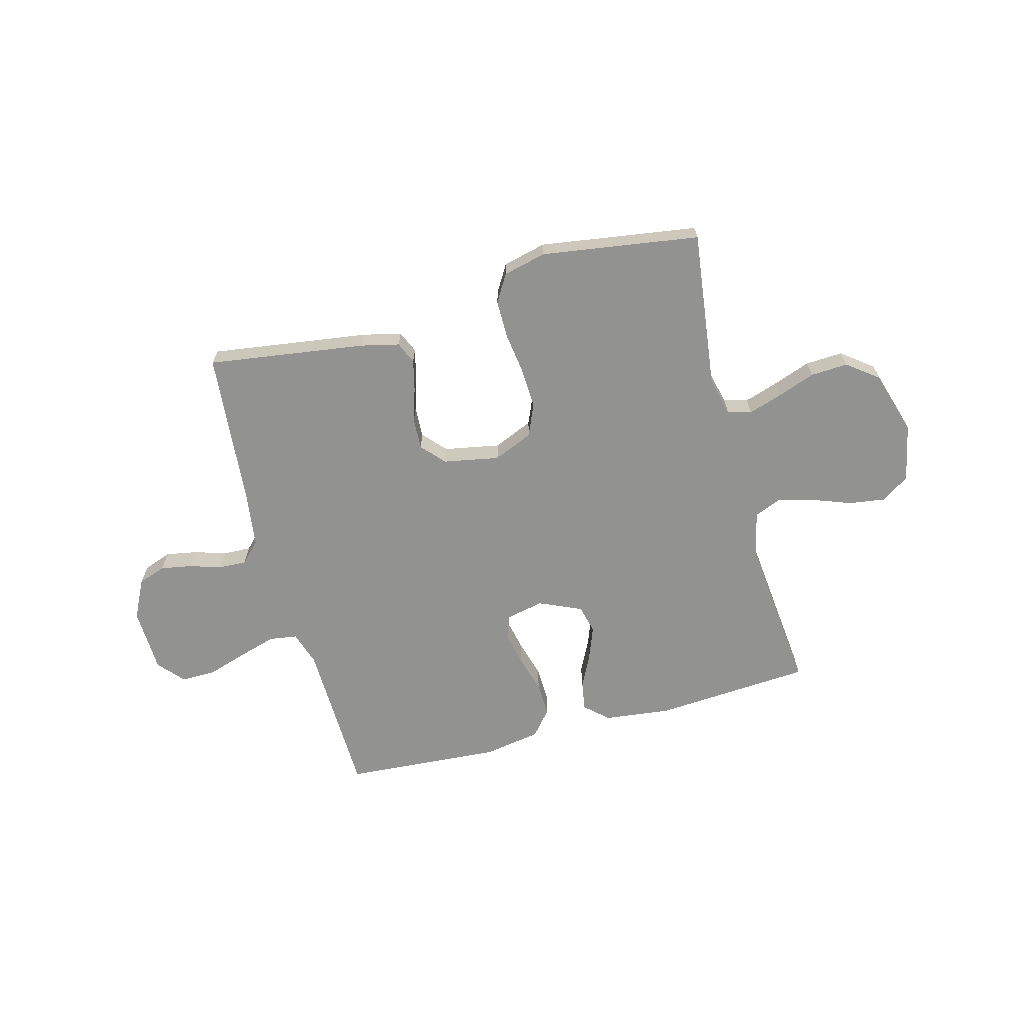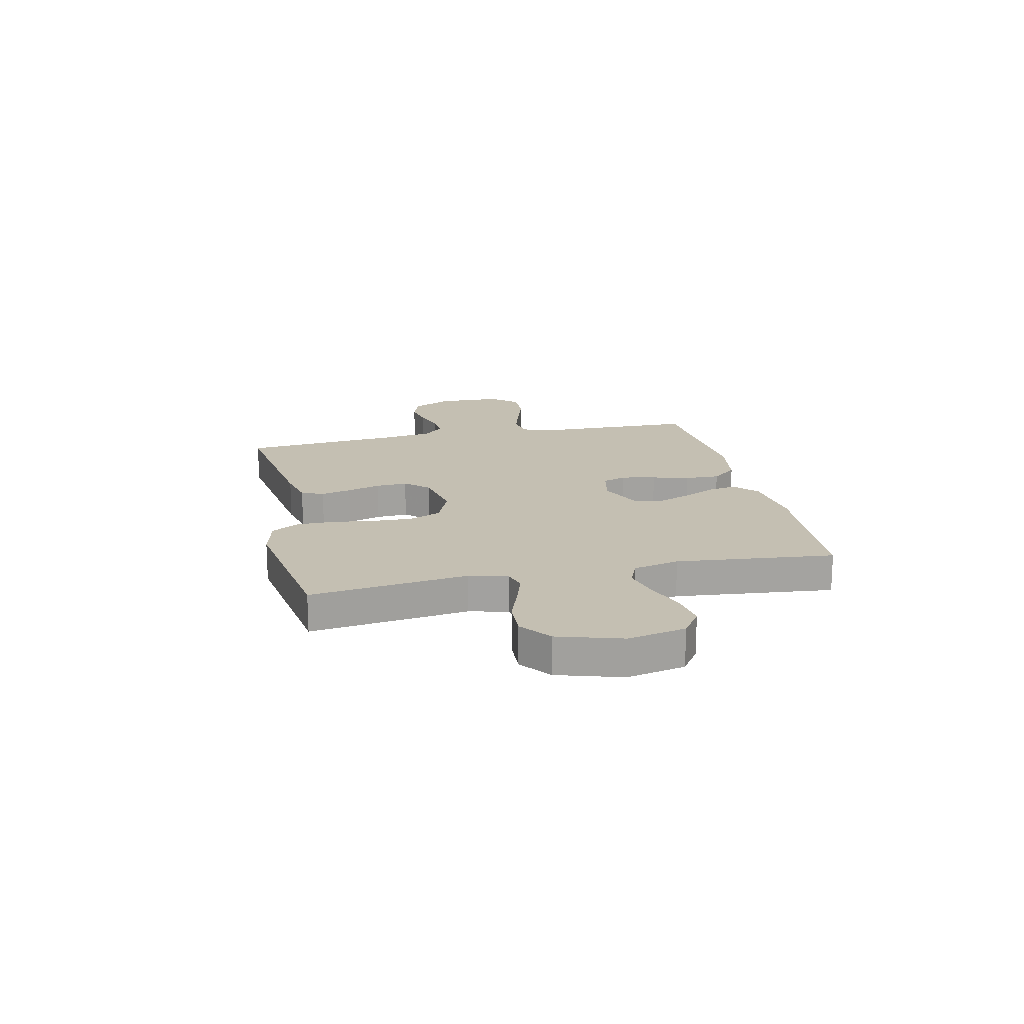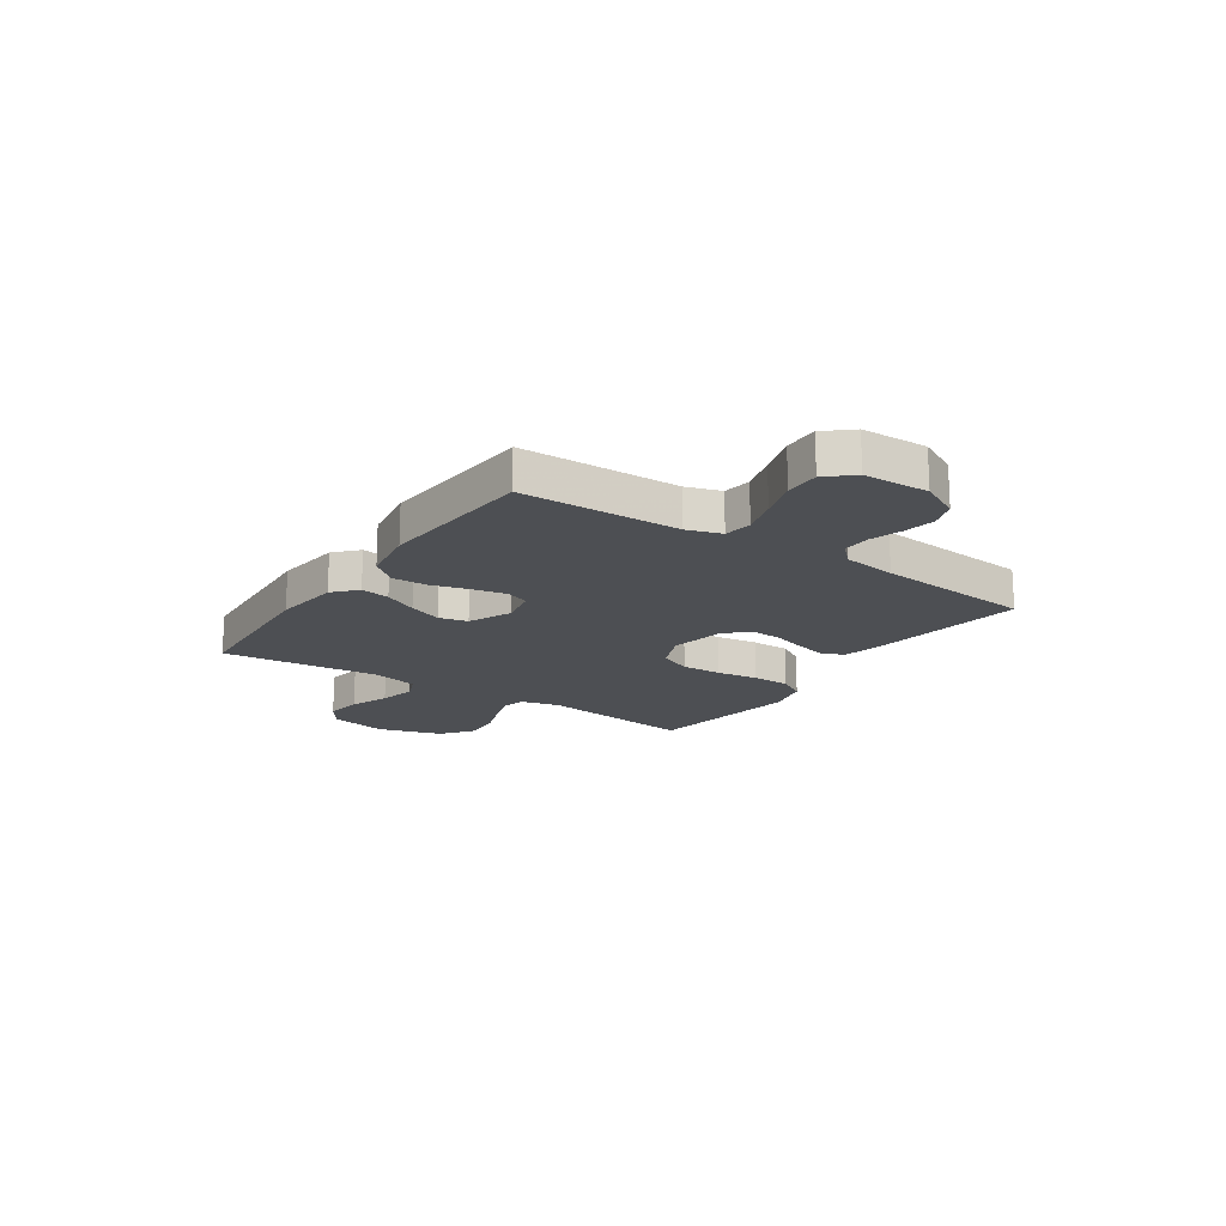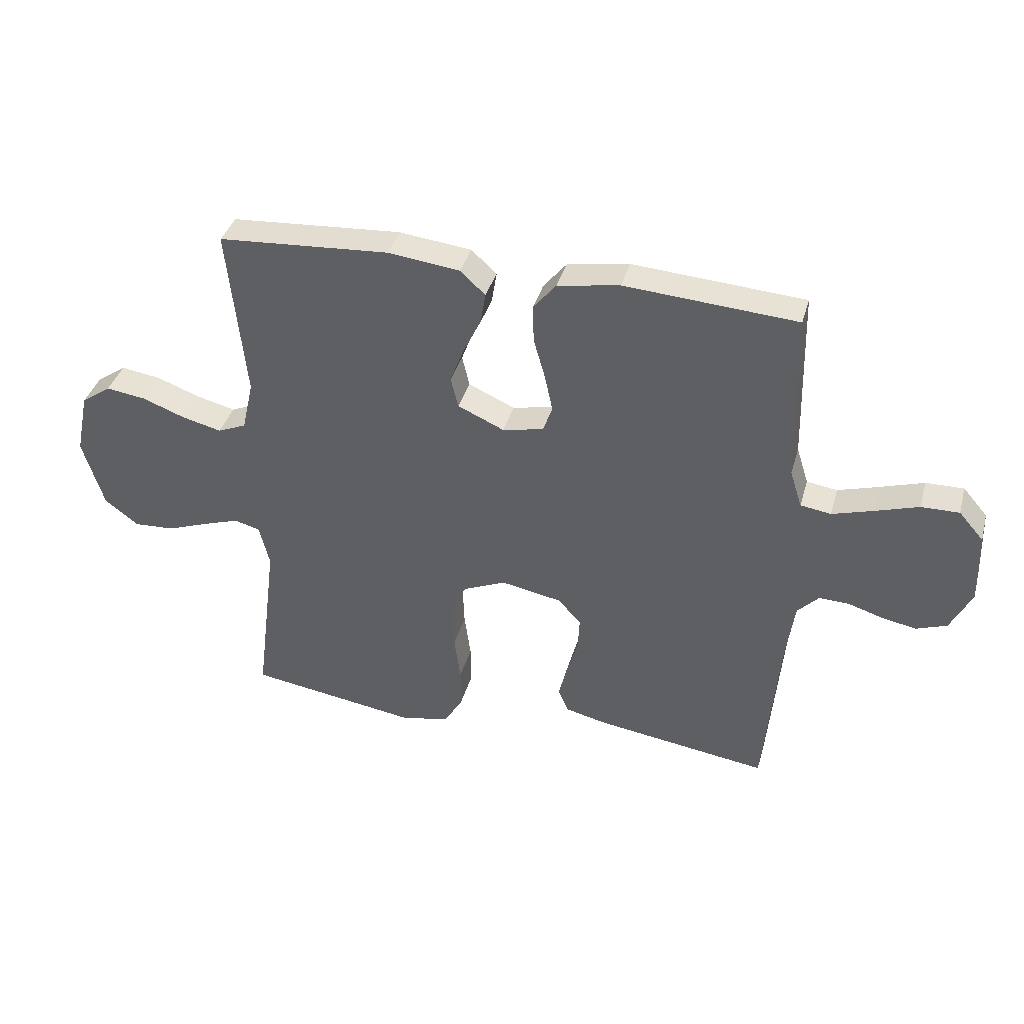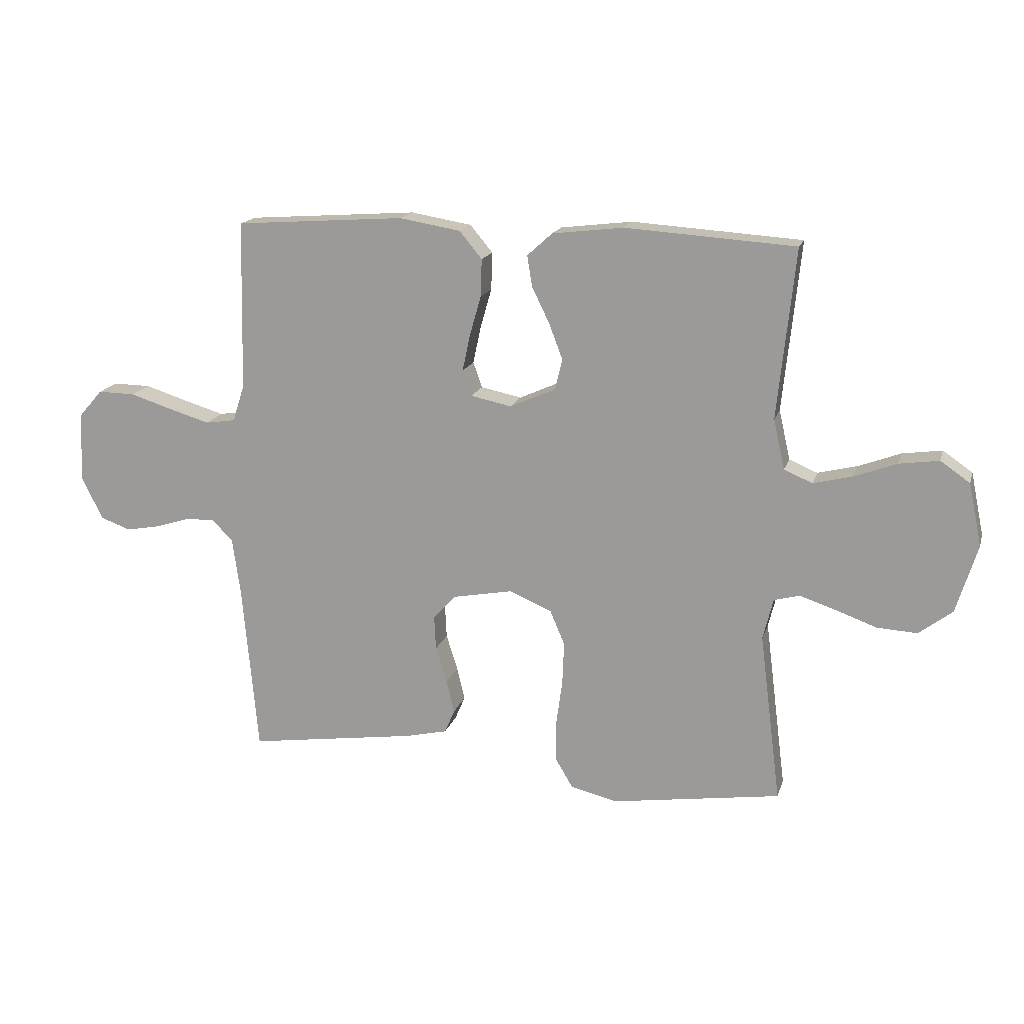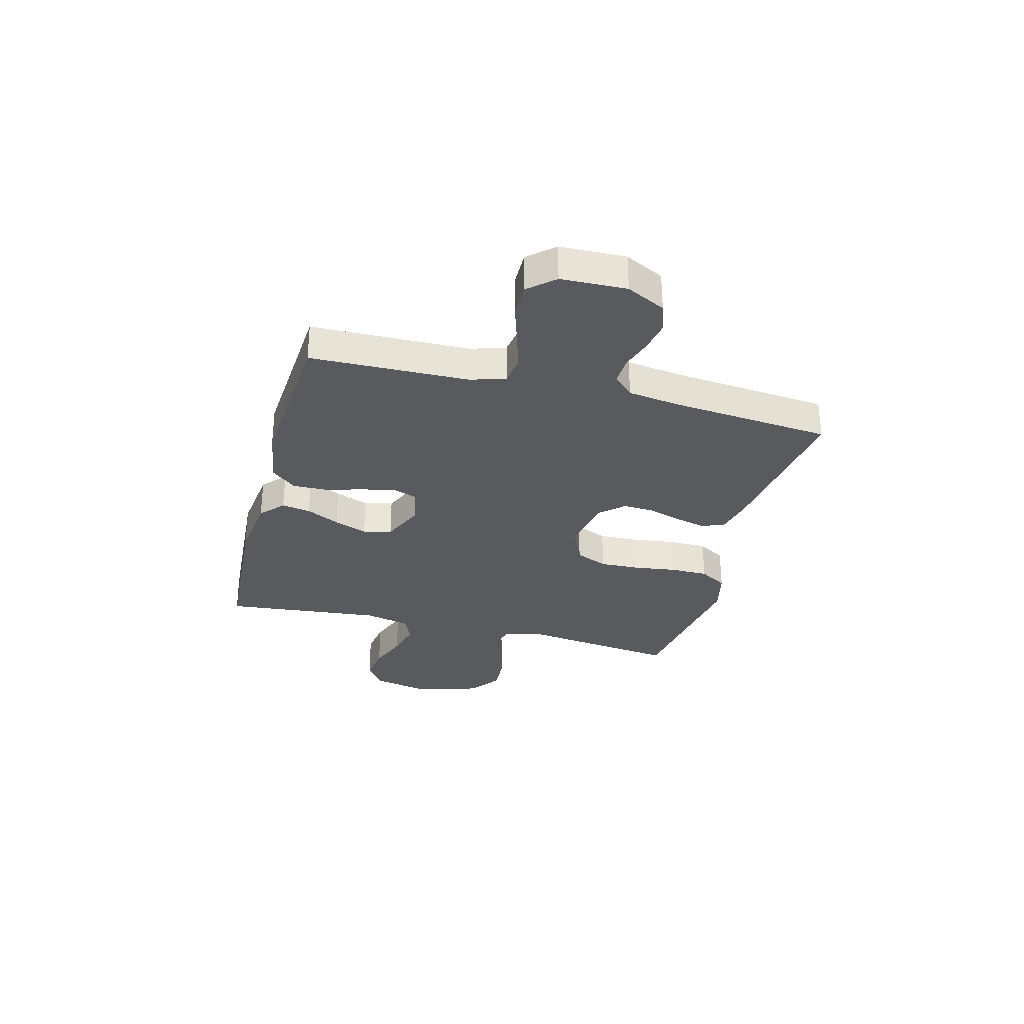
<metadata>
{"format":"obj","ext":"obj","renderer":"f3d","projection":"perspective","resolution":1024,"background":"white","views":[{"elev":-66.3,"azim":-165.0,"up":"+Y"},{"elev":17.6,"azim":-102.6,"up":"+Y"},{"elev":-17.5,"azim":55.8,"up":"+Y"},{"elev":37.7,"azim":15.3,"up":"+Z"},{"elev":16.5,"azim":-165.2,"up":"+Z"},{"elev":-30.6,"azim":75.3,"up":"+Y"}]}
</metadata>
<code>
v -0.5 0.07 -0.5
v -0.462 0.07 -0.2
v -0.48 0.07 -0.127
v -0.525 0.07 -0.115
v -0.589 0.07 -0.136
v -0.661 0.07 -0.162
v -0.732 0.07 -0.166
v -0.791 0.07 -0.121
v -0.828 0.07 0
v -0.805 0.07 0.11
v -0.753 0.07 0.146
v -0.683 0.07 0.136
v -0.608 0.07 0.108
v -0.539 0.07 0.091
v -0.489 0.07 0.112
v -0.469 0.07 0.2
v -0.5 0.07 0.5
v -0.2 0.07 0.52
v -0.074 0.07 0.505
v -0.03 0.07 0.465
v -0.039 0.07 0.41
v -0.07 0.07 0.347
v -0.094 0.07 0.284
v -0.081 0.07 0.23
v 0 0.07 0.194
v 0.072 0.07 0.209
v 0.088 0.07 0.254
v 0.074 0.07 0.319
v 0.054 0.07 0.389
v 0.052 0.07 0.455
v 0.092 0.07 0.503
v 0.2 0.07 0.521
v 0.5 0.07 0.5
v 0.507 0.07 0.2
v 0.528 0.07 0.135
v 0.581 0.07 0.127
v 0.652 0.07 0.148
v 0.728 0.07 0.172
v 0.794 0.07 0.173
v 0.837 0.07 0.124
v 0.841 0.07 0
v 0.804 0.07 -0.074
v 0.751 0.07 -0.093
v 0.691 0.07 -0.082
v 0.631 0.07 -0.063
v 0.578 0.07 -0.061
v 0.541 0.07 -0.099
v 0.527 0.07 -0.2
v 0.5 0.07 -0.5
v 0.2 0.07 -0.457
v 0.127 0.07 -0.44
v 0.109 0.07 -0.398
v 0.123 0.07 -0.34
v 0.143 0.07 -0.276
v 0.146 0.07 -0.216
v 0.106 0.07 -0.172
v 0 0.07 -0.152
v -0.075 0.07 -0.184
v -0.101 0.07 -0.245
v -0.098 0.07 -0.321
v -0.087 0.07 -0.401
v -0.087 0.07 -0.473
v -0.118 0.07 -0.525
v -0.2 0.07 -0.545
v -0.5 0 -0.5
v -0.462 0 -0.2
v -0.48 0 -0.127
v -0.525 0 -0.115
v -0.589 0 -0.136
v -0.661 0 -0.162
v -0.732 0 -0.166
v -0.791 0 -0.121
v -0.828 0 0
v -0.805 0 0.11
v -0.753 0 0.146
v -0.683 0 0.136
v -0.608 0 0.108
v -0.539 0 0.091
v -0.489 0 0.112
v -0.469 0 0.2
v -0.5 0 0.5
v -0.2 0 0.52
v -0.074 0 0.505
v -0.03 0 0.465
v -0.039 0 0.41
v -0.07 0 0.347
v -0.094 0 0.284
v -0.081 0 0.23
v 0 0 0.194
v 0.072 0 0.209
v 0.088 0 0.254
v 0.074 0 0.319
v 0.054 0 0.389
v 0.052 0 0.455
v 0.092 0 0.503
v 0.2 0 0.521
v 0.5 0 0.5
v 0.507 0 0.2
v 0.528 0 0.135
v 0.581 0 0.127
v 0.652 0 0.148
v 0.728 0 0.172
v 0.794 0 0.173
v 0.837 0 0.124
v 0.841 0 0
v 0.804 0 -0.074
v 0.751 0 -0.093
v 0.691 0 -0.082
v 0.631 0 -0.063
v 0.578 0 -0.061
v 0.541 0 -0.099
v 0.527 0 -0.2
v 0.5 0 -0.5
v 0.2 0 -0.457
v 0.127 0 -0.44
v 0.109 0 -0.398
v 0.123 0 -0.34
v 0.143 0 -0.276
v 0.146 0 -0.216
v 0.106 0 -0.172
v 0 0 -0.152
v -0.075 0 -0.184
v -0.101 0 -0.245
v -0.098 0 -0.321
v -0.087 0 -0.401
v -0.087 0 -0.473
v -0.118 0 -0.525
v -0.2 0 -0.545
f 64 1 2
f 63 64 2
f 62 63 2
f 61 62 2
f 60 61 2
f 59 60 2 3
f 58 59 3
f 57 58 3 4
f 52 53 54
f 51 52 54
f 50 51 54
f 49 50 54
f 48 49 54
f 47 48 54 55
f 46 47 55 56
f 43 44 45
f 42 43 45
f 41 42 45
f 40 41 45
f 39 40 45
f 38 39 45
f 37 38 45
f 36 37 45 46
f 46 56 57
f 36 46 57
f 35 36 57
f 32 33 34
f 31 32 34
f 30 31 34
f 29 30 34
f 28 29 34
f 27 28 34 35
f 20 21 22
f 19 20 22
f 18 19 22
f 17 18 22
f 16 17 22
f 15 16 22 23
f 11 12 13
f 10 11 13
f 9 10 13
f 8 9 13
f 7 8 13
f 6 7 13
f 5 6 13
f 4 5 13 14
f 57 4 14 15
f 26 27 35 57
f 25 26 57
f 24 25 57 15
f 15 23 24
f 66 65 128
f 66 128 127
f 66 127 126
f 66 126 125
f 66 125 124
f 67 66 124 123
f 67 123 122
f 68 67 122 121
f 118 117 116
f 118 116 115
f 118 115 114
f 118 114 113
f 118 113 112
f 119 118 112 111
f 120 119 111 110
f 109 108 107
f 109 107 106
f 109 106 105
f 109 105 104
f 109 104 103
f 109 103 102
f 109 102 101
f 110 109 101 100
f 121 120 110
f 121 110 100
f 121 100 99
f 98 97 96
f 98 96 95
f 98 95 94
f 98 94 93
f 98 93 92
f 99 98 92 91
f 86 85 84
f 86 84 83
f 86 83 82
f 86 82 81
f 86 81 80
f 87 86 80 79
f 77 76 75
f 77 75 74
f 77 74 73
f 77 73 72
f 77 72 71
f 77 71 70
f 77 70 69
f 78 77 69 68
f 79 78 68 121
f 121 99 91 90
f 121 90 89
f 79 121 89 88
f 88 87 79
f 1 65 66 2
f 2 66 67 3
f 3 67 68 4
f 4 68 69 5
f 5 69 70 6
f 6 70 71 7
f 7 71 72 8
f 8 72 73 9
f 9 73 74 10
f 10 74 75 11
f 11 75 76 12
f 12 76 77 13
f 13 77 78 14
f 14 78 79 15
f 15 79 80 16
f 16 80 81 17
f 17 81 82 18
f 18 82 83 19
f 19 83 84 20
f 20 84 85 21
f 21 85 86 22
f 22 86 87 23
f 23 87 88 24
f 24 88 89 25
f 25 89 90 26
f 26 90 91 27
f 27 91 92 28
f 28 92 93 29
f 29 93 94 30
f 30 94 95 31
f 31 95 96 32
f 32 96 97 33
f 33 97 98 34
f 34 98 99 35
f 35 99 100 36
f 36 100 101 37
f 37 101 102 38
f 38 102 103 39
f 39 103 104 40
f 40 104 105 41
f 41 105 106 42
f 42 106 107 43
f 43 107 108 44
f 44 108 109 45
f 45 109 110 46
f 46 110 111 47
f 47 111 112 48
f 48 112 113 49
f 49 113 114 50
f 50 114 115 51
f 51 115 116 52
f 52 116 117 53
f 53 117 118 54
f 54 118 119 55
f 55 119 120 56
f 56 120 121 57
f 57 121 122 58
f 58 122 123 59
f 59 123 124 60
f 60 124 125 61
f 61 125 126 62
f 62 126 127 63
f 63 127 128 64
f 64 128 65 1

</code>
